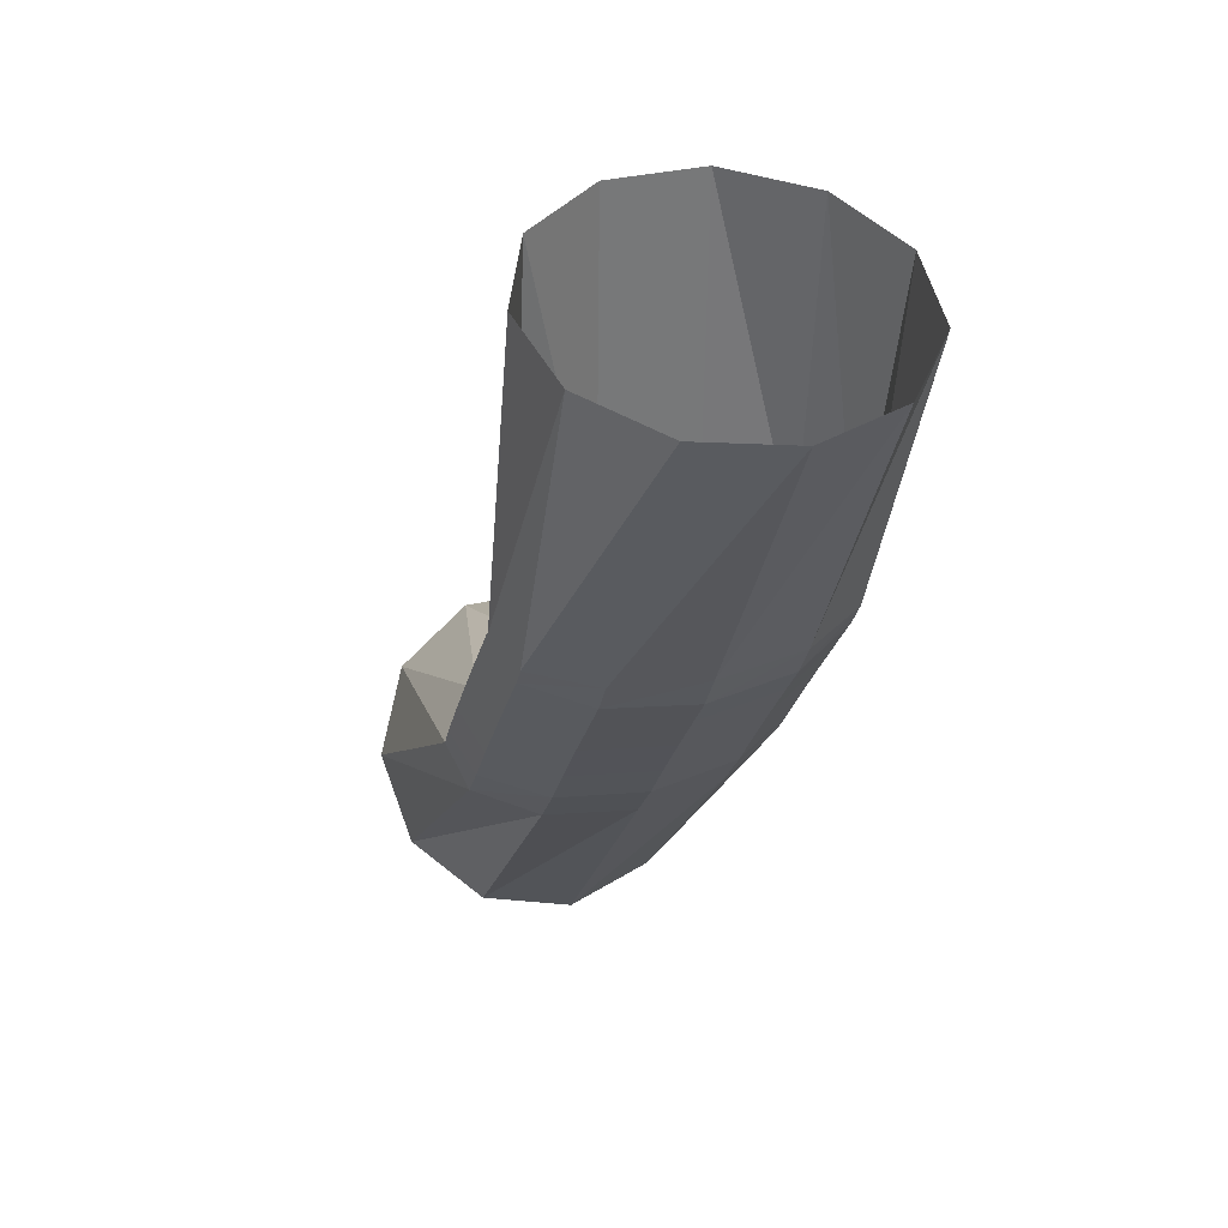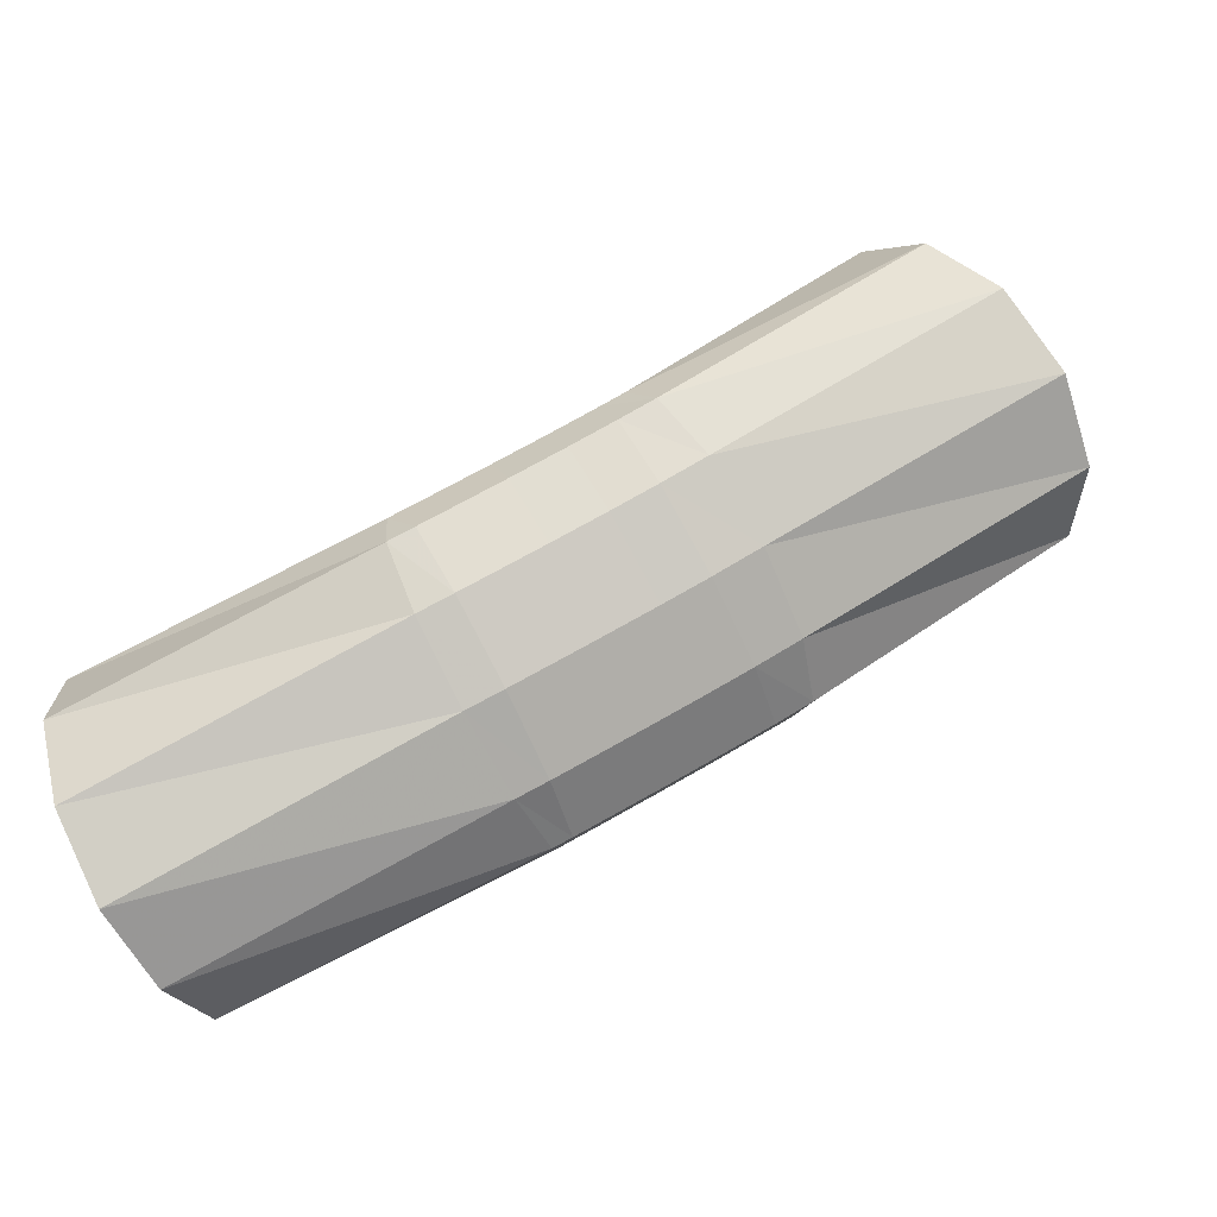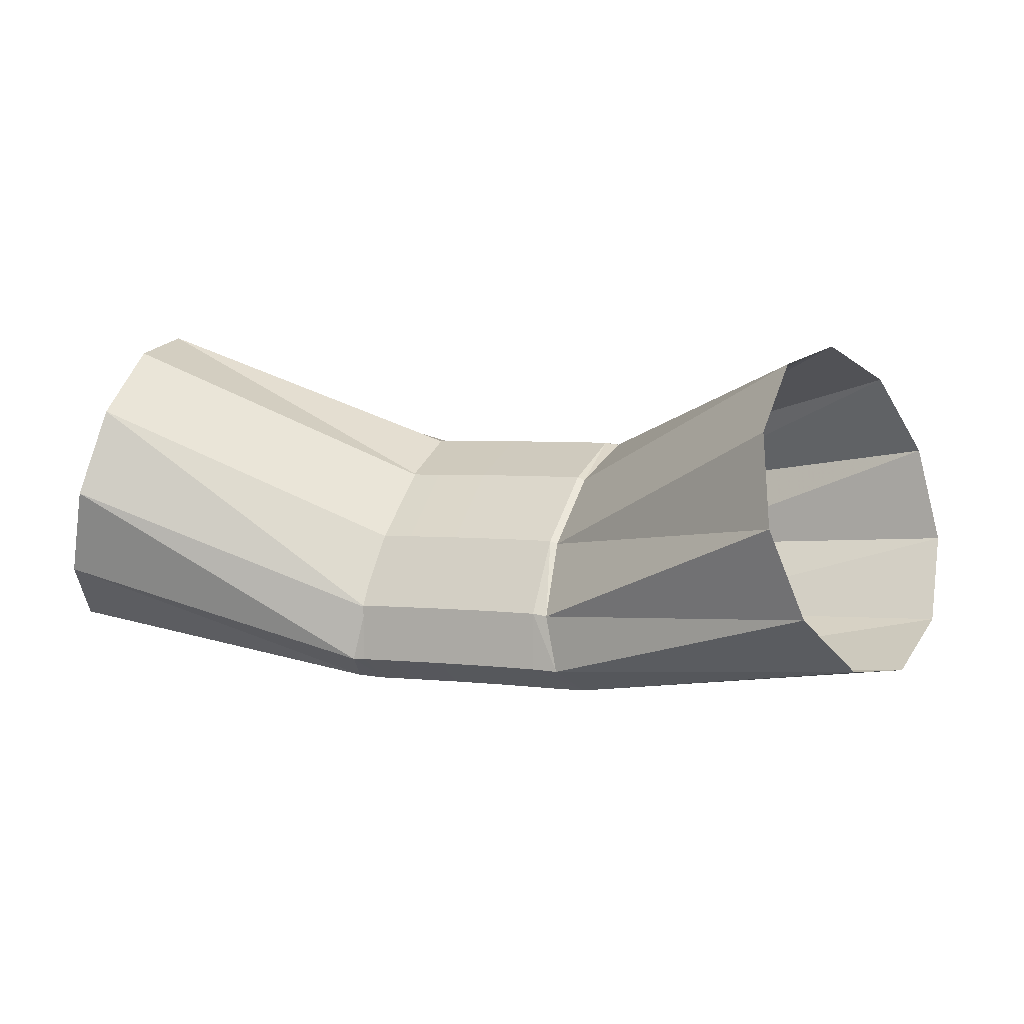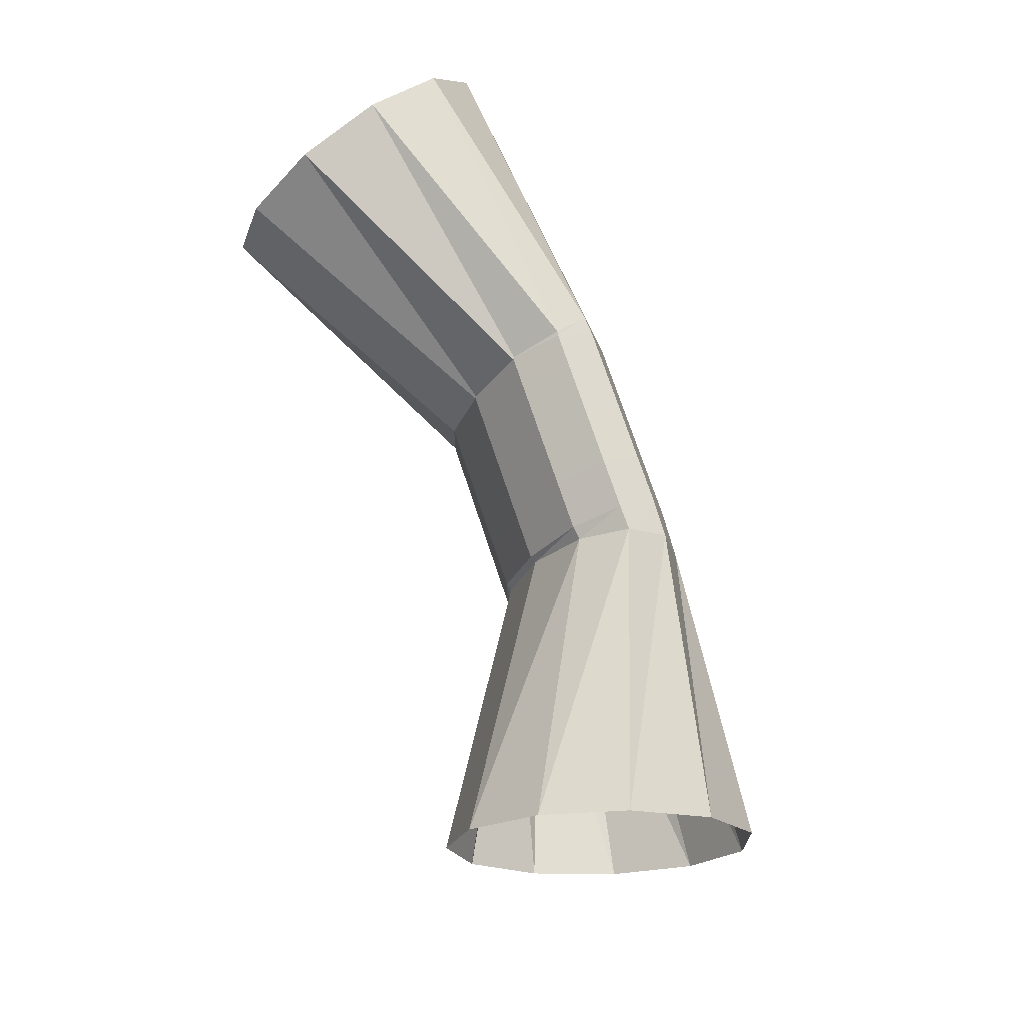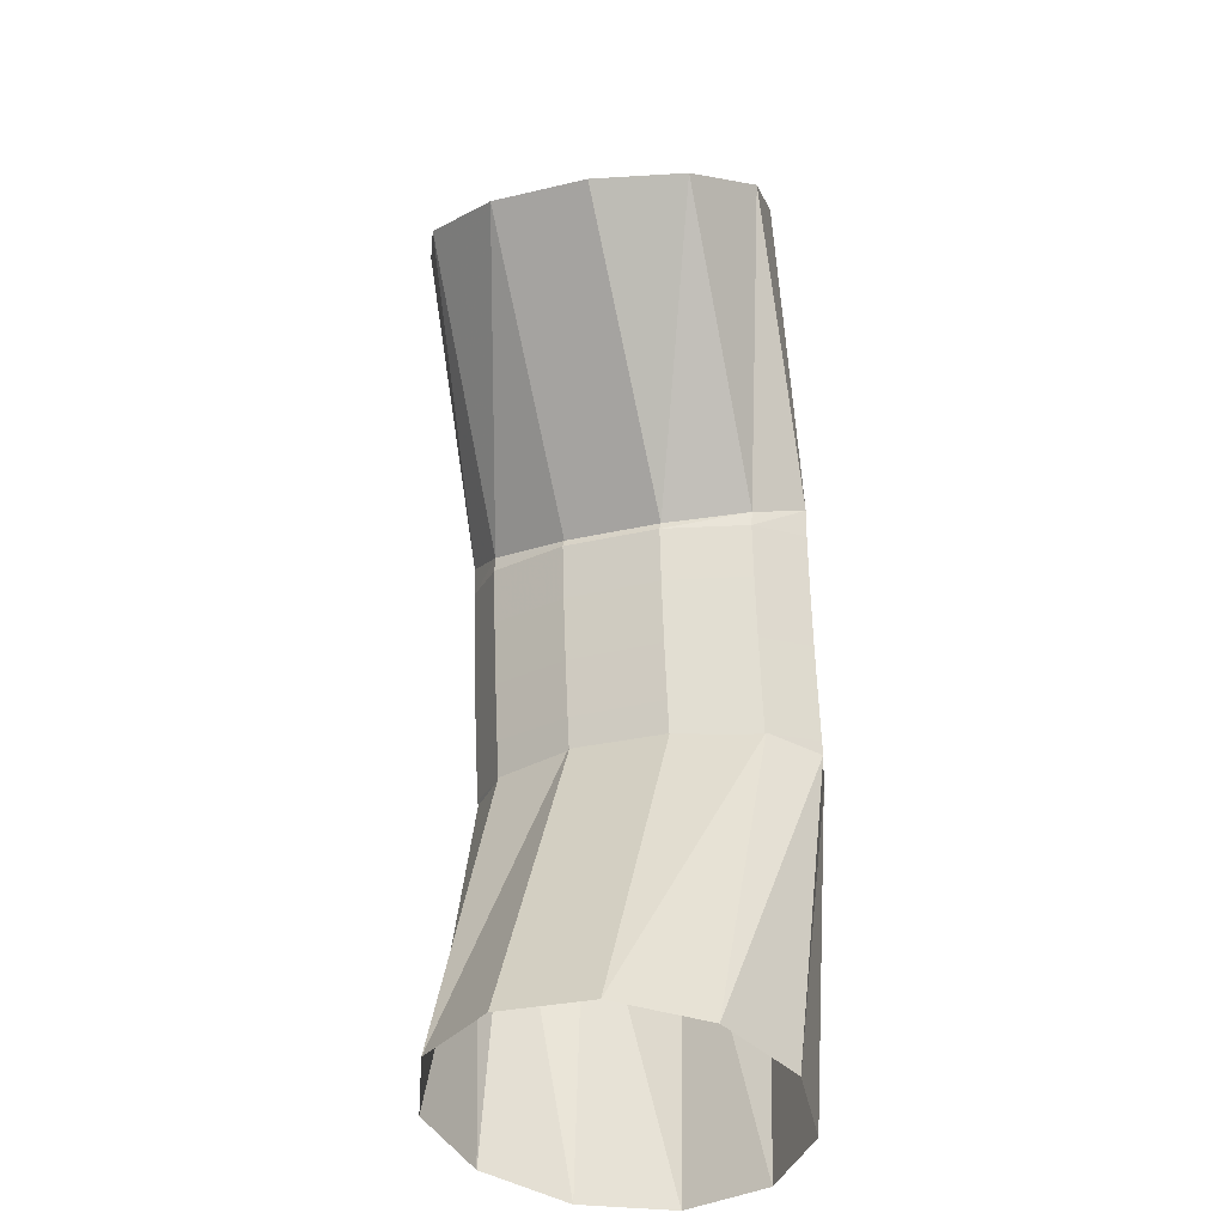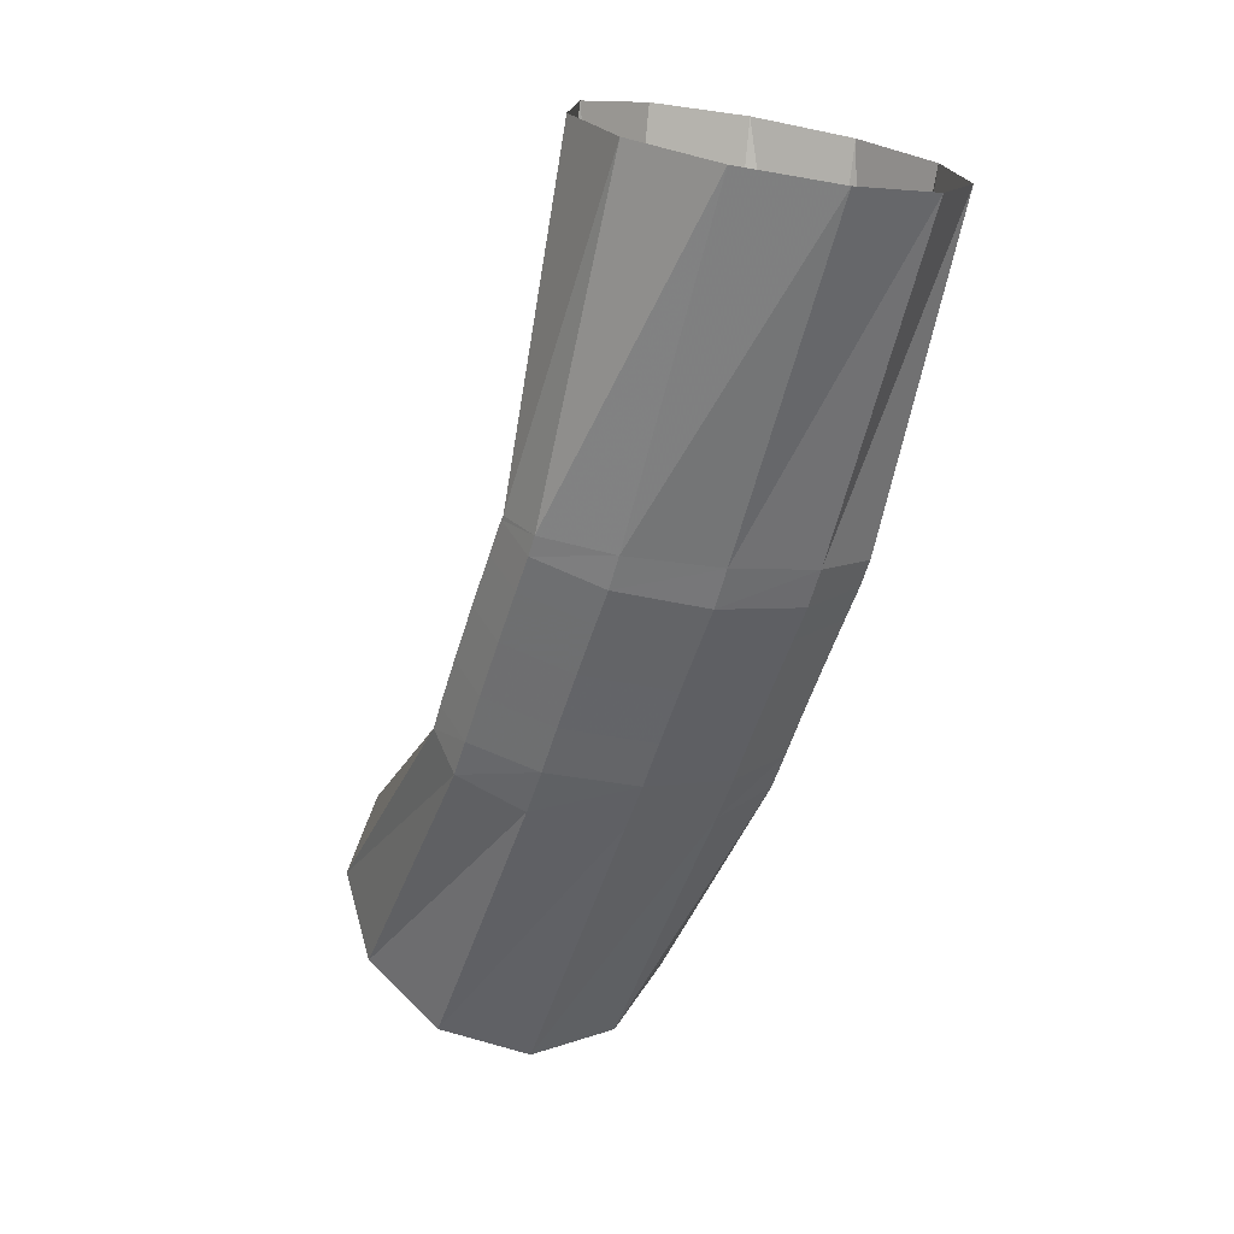
<metadata>
{"format":"obj","ext":"obj","renderer":"f3d","projection":"perspective","resolution":1024,"background":"white","views":[{"elev":-49.5,"azim":-96.7,"up":"+Z"},{"elev":-57.5,"azim":25.9,"up":"+Z"},{"elev":70.2,"azim":16.9,"up":"+Z"},{"elev":79.2,"azim":48.1,"up":"+Y"},{"elev":43.2,"azim":-85.8,"up":"+Z"},{"elev":-77.0,"azim":-101.6,"up":"+Z"}]}
</metadata>
<code>
g tube1
v 157.1 111.1 198.9
v 156.4 108.8 200.3
v 154.9 107.6 202.4
v 153 108 204.5
v 151.4 109.9 205.9
v 150.5 112.5 206.1
v 150.6 115.2 205.2
v 151.8 117 203.4
v 153.5 117.4 201.2
v 155.4 116.2 199.4
v 156.7 113.9 198.5
v 157.1 111.1 198.9
v 148.5 110.1 194.7
v 148.1 107.7 195.9
v 147.3 106.2 197.2
v 146.4 106.3 198.4
v 145.7 107.7 198.9
v 145.3 110.2 198.6
v 145.4 112.8 197.7
v 146.1 114.8 196.4
v 146.9 115.6 195.1
v 147.8 114.8 194.2
v 148.4 112.8 194.1
v 148.5 110.1 194.7
v 147.1 109.9 194
v 146.8 107.5 195.2
v 146.3 106.1 196.7
v 145.7 106.2 198.1
v 145.2 107.7 198.8
v 145.1 110.2 198.6
v 145.2 112.9 197.7
v 145.6 114.8 196.3
v 146.2 115.5 194.8
v 146.7 114.7 193.7
v 147.1 112.6 193.4
v 147.1 109.9 194
v 145.7 109.8 193.4
v 145.4 107.4 194.6
v 144.9 106 196.2
v 144.3 106.1 197.5
v 143.8 107.6 198.2
v 143.6 110.1 198
v 143.8 112.7 197.1
v 144.2 114.7 195.6
v 144.8 115.4 194.1
v 145.3 114.5 193.1
v 145.7 112.5 192.8
v 145.7 109.8 193.4
v 144.1 109.6 192.7
v 143.8 107.2 193.9
v 143.3 105.8 195.5
v 142.7 105.9 196.8
v 142.2 107.4 197.5
v 142 109.9 197.3
v 142.1 112.5 196.4
v 142.5 114.5 194.9
v 143.1 115.2 193.4
v 143.6 114.4 192.4
v 144 112.3 192.1
v 144.1 109.6 192.7
v 142.6 109.4 192
v 142.3 107 193.3
v 141.8 105.6 194.8
v 141.2 105.7 196.2
v 140.8 107.2 196.8
v 140.5 109.7 196.7
v 140.6 112.3 195.7
v 141 114.3 194.3
v 141.6 115 192.8
v 142.1 114.2 191.7
v 142.5 112.1 191.4
v 142.6 109.4 192
v 141.6 109.3 191.6
v 141.3 106.9 192.9
v 140.8 105.5 194.4
v 140.2 105.6 195.7
v 139.7 107.1 196.4
v 139.5 109.6 196.2
v 139.6 112.2 195.3
v 140 114.2 193.8
v 140.6 114.9 192.3
v 141.1 114 191.3
v 141.5 112 191
v 141.6 109.3 191.6
v 140.4 109.2 191.2
v 140.2 106.8 192.5
v 140 105.4 194.1
v 139.9 105.5 195.6
v 139.8 107.1 196.4
v 139.9 109.6 196.3
v 140 112.2 195.3
v 140.2 114.2 193.8
v 140.4 114.8 192.2
v 140.5 114 191.1
v 140.5 111.9 190.7
v 140.4 109.2 191.2
v 130.7 108.6 187.9
v 130.5 106.4 189.6
v 130.2 105.3 192.2
v 130 105.9 195
v 129.8 107.9 197
v 129.8 110.6 197.6
v 130 113.3 196.7
v 130.2 115 194.4
v 130.5 115.2 191.6
v 130.7 113.9 189.2
v 130.8 111.4 187.8
v 130.7 108.6 187.9
f 1 2 14
f 14 13 1
f 2 3 15
f 15 14 2
f 3 4 16
f 16 15 3
f 4 5 17
f 17 16 4
f 5 6 18
f 18 17 5
f 6 7 19
f 19 18 6
f 7 8 20
f 20 19 7
f 8 9 21
f 21 20 8
f 9 10 22
f 22 21 9
f 10 11 23
f 23 22 10
f 11 12 24
f 24 23 11
f 13 14 26
f 26 25 13
f 14 15 27
f 27 26 14
f 15 16 28
f 28 27 15
f 16 17 29
f 29 28 16
f 17 18 30
f 30 29 17
f 18 19 31
f 31 30 18
f 19 20 32
f 32 31 19
f 20 21 33
f 33 32 20
f 21 22 34
f 34 33 21
f 22 23 35
f 35 34 22
f 23 24 36
f 36 35 23
f 25 26 38
f 38 37 25
f 26 27 39
f 39 38 26
f 27 28 40
f 40 39 27
f 28 29 41
f 41 40 28
f 29 30 42
f 42 41 29
f 30 31 43
f 43 42 30
f 31 32 44
f 44 43 31
f 32 33 45
f 45 44 32
f 33 34 46
f 46 45 33
f 34 35 47
f 47 46 34
f 35 36 48
f 48 47 35
f 37 38 50
f 50 49 37
f 38 39 51
f 51 50 38
f 39 40 52
f 52 51 39
f 40 41 53
f 53 52 40
f 41 42 54
f 54 53 41
f 42 43 55
f 55 54 42
f 43 44 56
f 56 55 43
f 44 45 57
f 57 56 44
f 45 46 58
f 58 57 45
f 46 47 59
f 59 58 46
f 47 48 60
f 60 59 47
f 49 50 62
f 62 61 49
f 50 51 63
f 63 62 50
f 51 52 64
f 64 63 51
f 52 53 65
f 65 64 52
f 53 54 66
f 66 65 53
f 54 55 67
f 67 66 54
f 55 56 68
f 68 67 55
f 56 57 69
f 69 68 56
f 57 58 70
f 70 69 57
f 58 59 71
f 71 70 58
f 59 60 72
f 72 71 59
f 61 62 74
f 74 73 61
f 62 63 75
f 75 74 62
f 63 64 76
f 76 75 63
f 64 65 77
f 77 76 64
f 65 66 78
f 78 77 65
f 66 67 79
f 79 78 66
f 67 68 80
f 80 79 67
f 68 69 81
f 81 80 68
f 69 70 82
f 82 81 69
f 70 71 83
f 83 82 70
f 71 72 84
f 84 83 71
f 73 74 86
f 86 85 73
f 74 75 87
f 87 86 74
f 75 76 88
f 88 87 75
f 76 77 89
f 89 88 76
f 77 78 90
f 90 89 77
f 78 79 91
f 91 90 78
f 79 80 92
f 92 91 79
f 80 81 93
f 93 92 80
f 81 82 94
f 94 93 81
f 82 83 95
f 95 94 82
f 83 84 96
f 96 95 83
f 85 86 98
f 98 97 85
f 86 87 99
f 99 98 86
f 87 88 100
f 100 99 87
f 88 89 101
f 101 100 88
f 89 90 102
f 102 101 89
f 90 91 103
f 103 102 90
f 91 92 104
f 104 103 91
f 92 93 105
f 105 104 92
f 93 94 106
f 106 105 93
f 94 95 107
f 107 106 94
f 95 96 108
f 108 107 95
g

</code>
